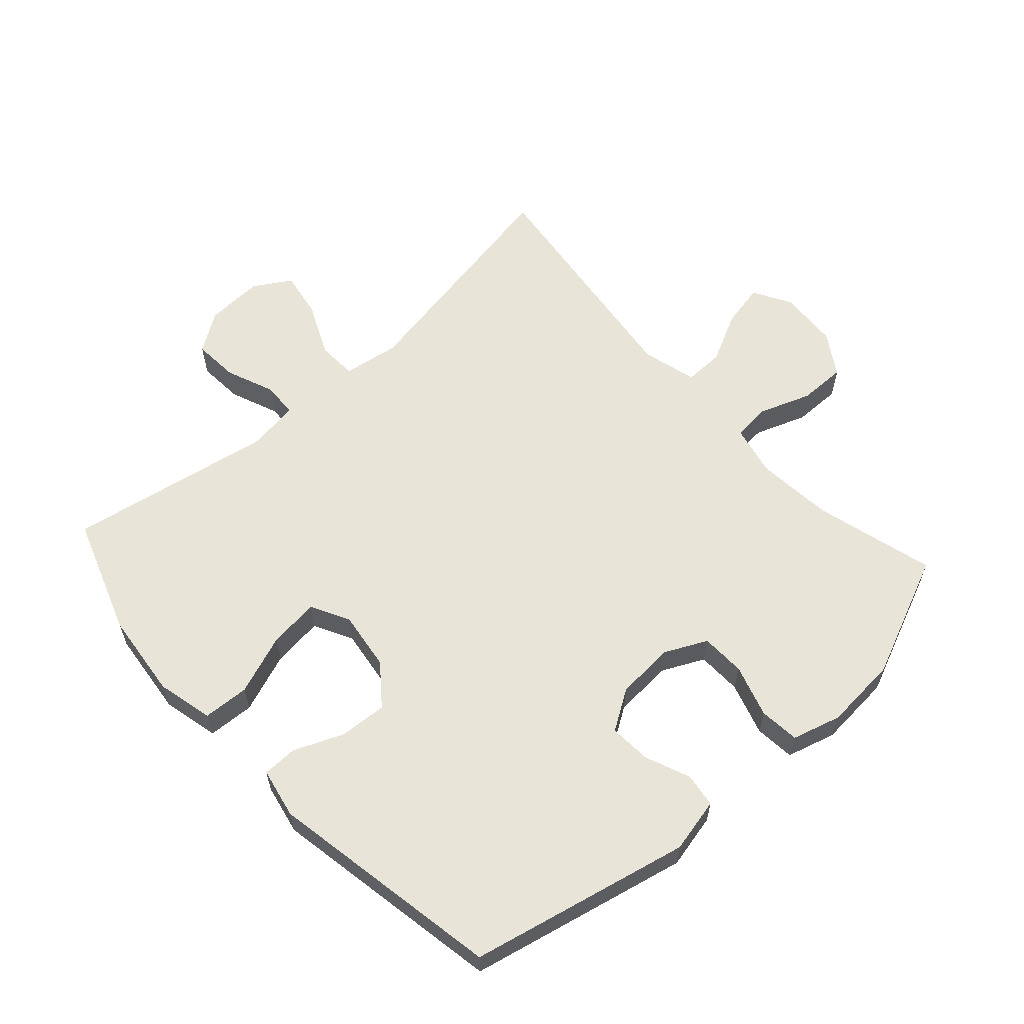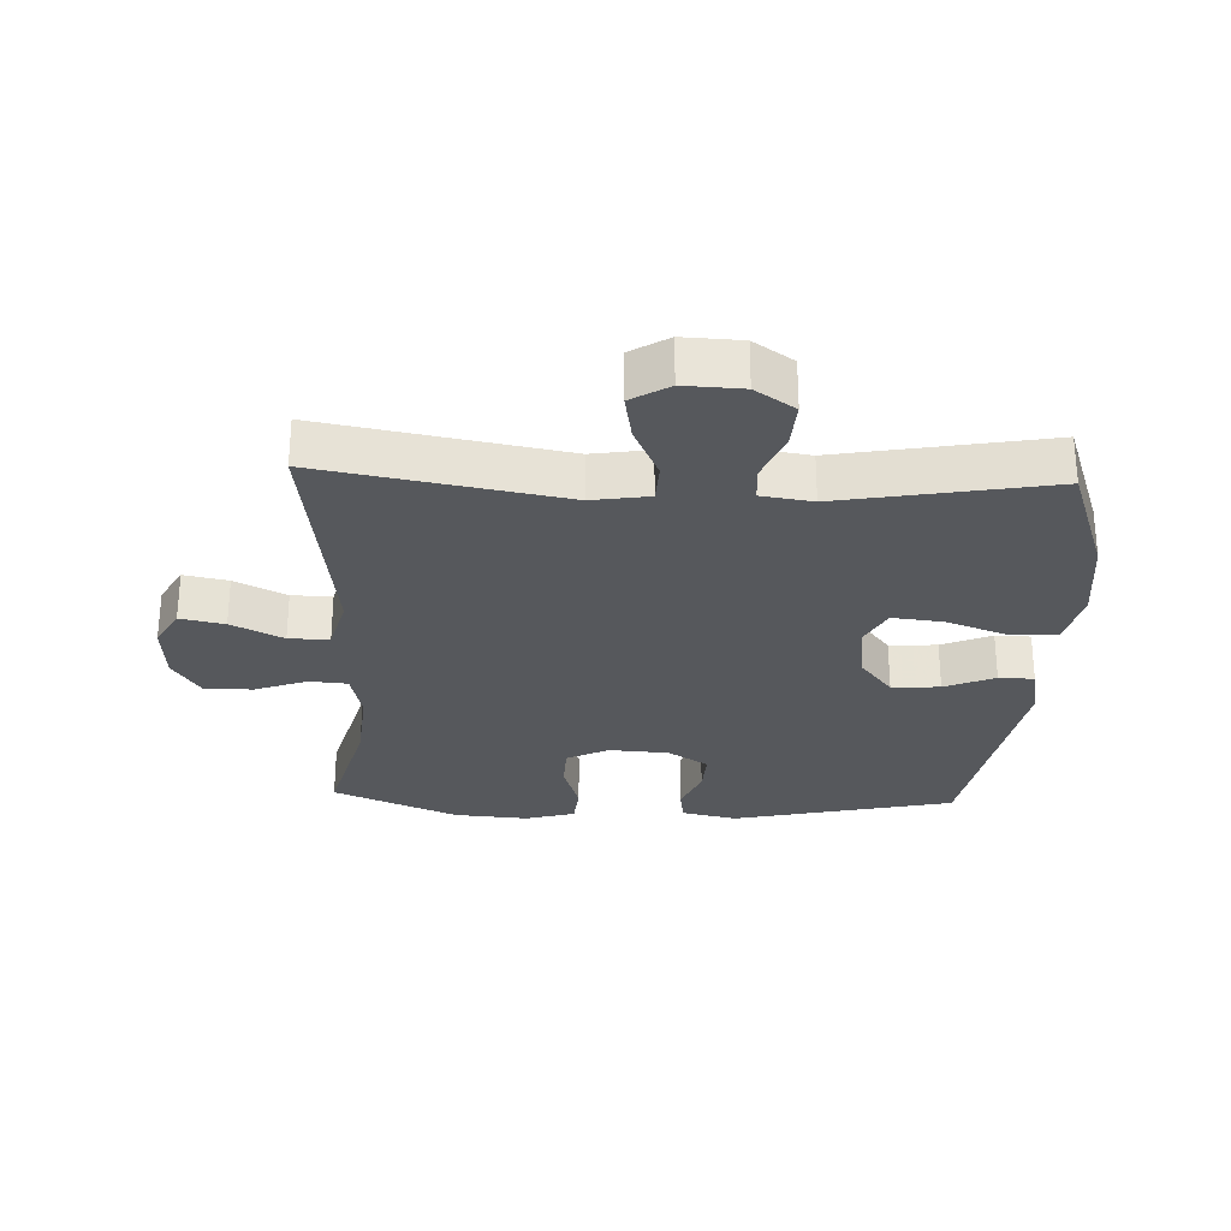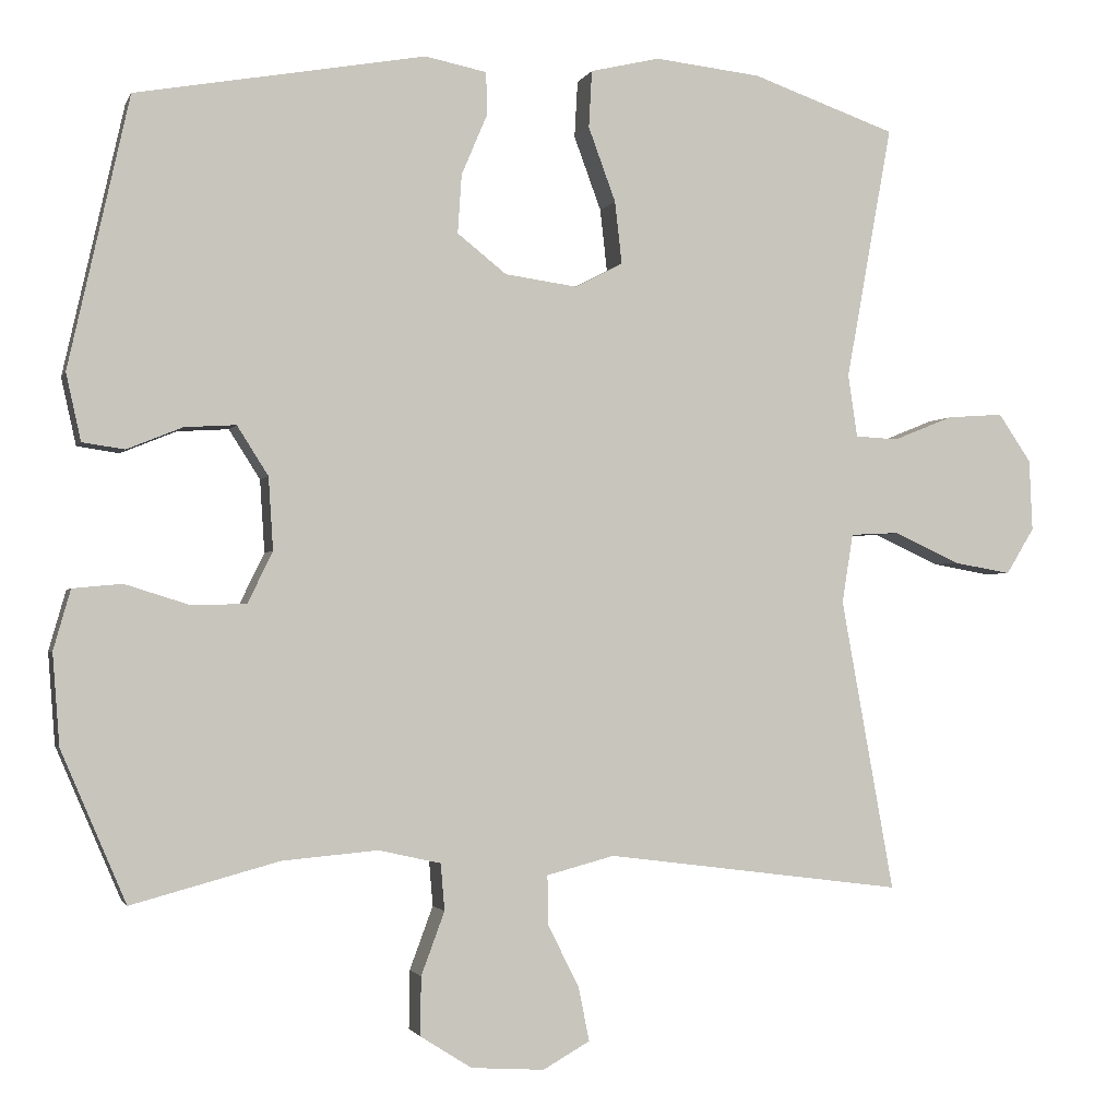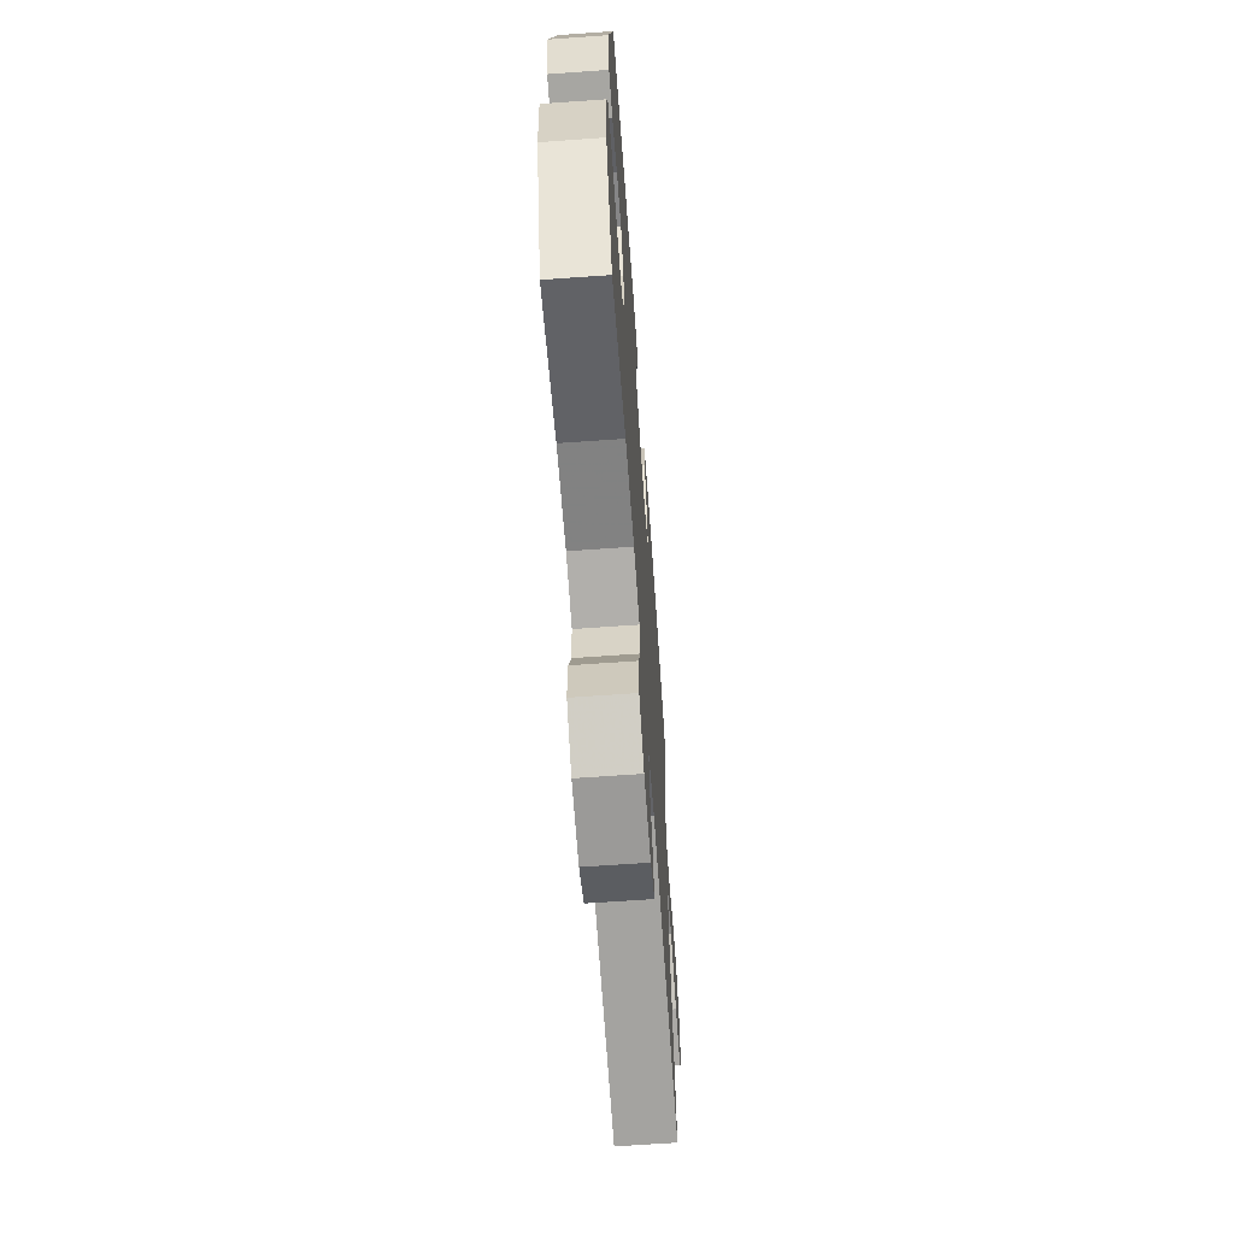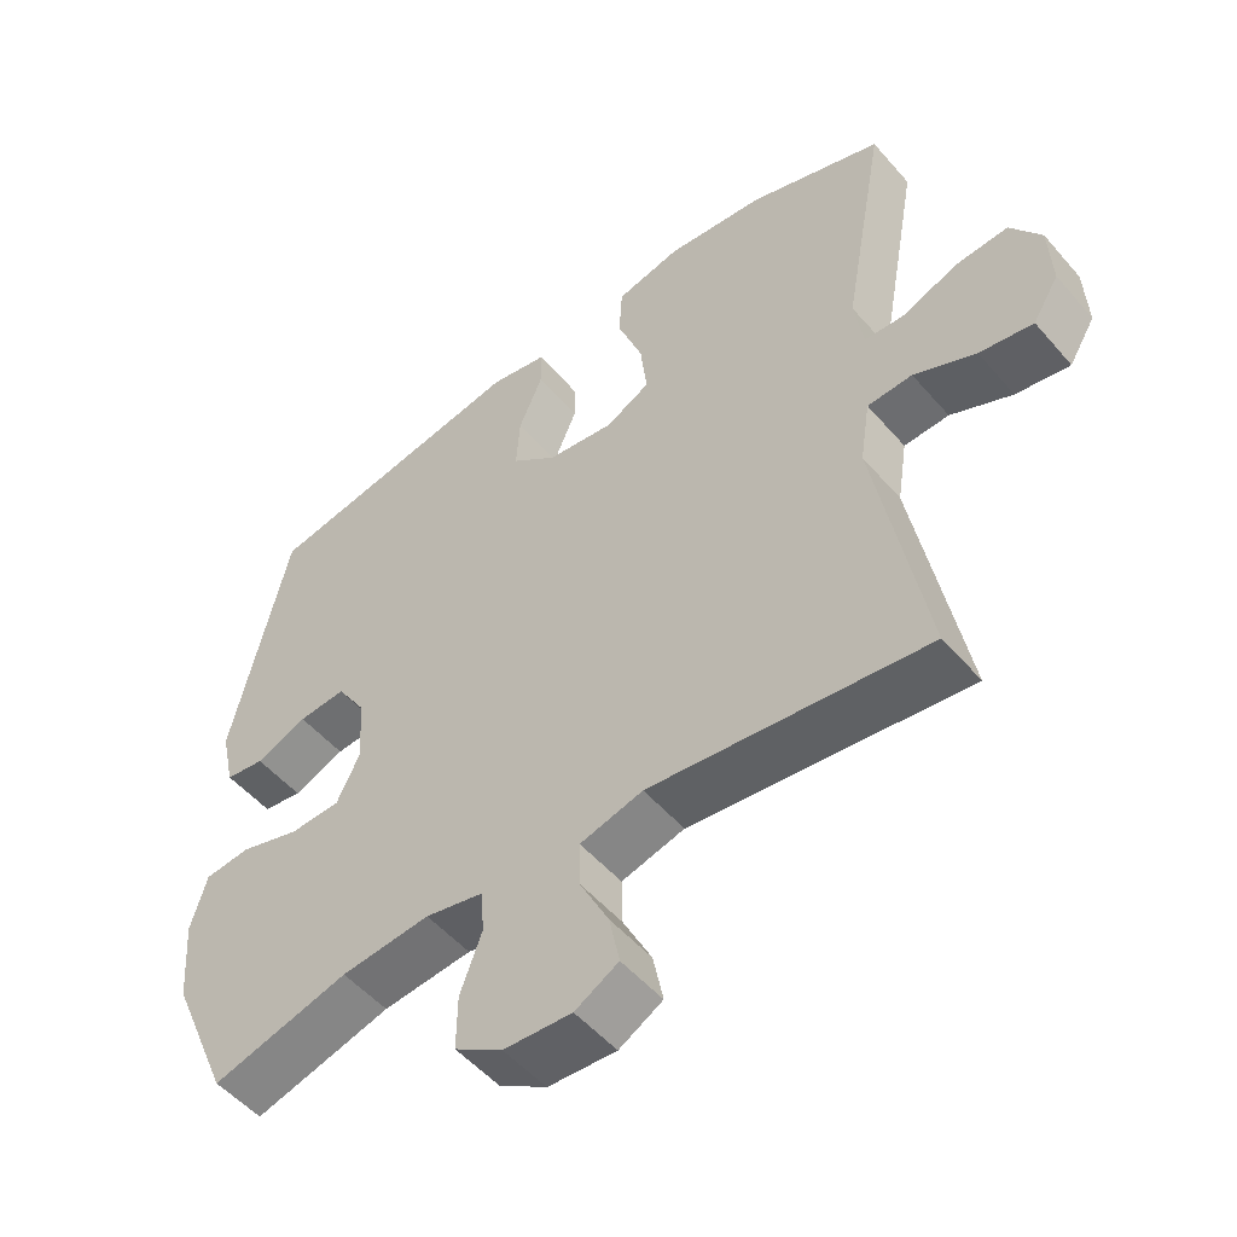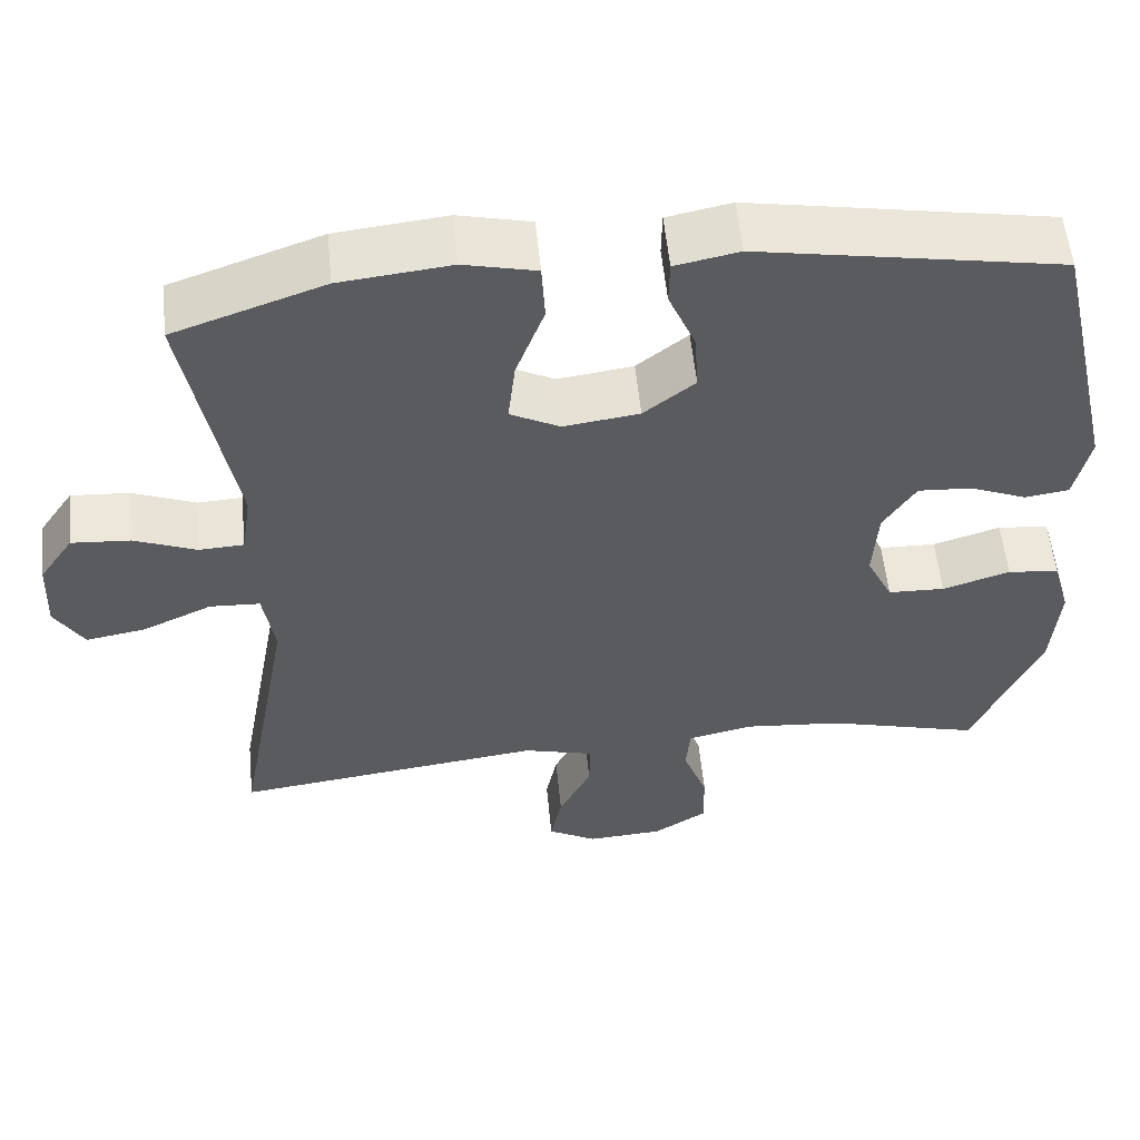
<metadata>
{"format":"obj","ext":"obj","renderer":"f3d","projection":"perspective","resolution":1024,"background":"white","views":[{"elev":60.2,"azim":47.8,"up":"+Y"},{"elev":-28.2,"azim":-92.4,"up":"+Y"},{"elev":-1.8,"azim":165.1,"up":"+Z"},{"elev":-65.7,"azim":94.1,"up":"+Z"},{"elev":-52.1,"azim":-140.5,"up":"+Z"},{"elev":55.9,"azim":-5.7,"up":"+Z"}]}
</metadata>
<code>
v -0.5 0.07 -0.5
v -0.432 0.07 -0.125
v -0.446 0.07 -0.036
v -0.508 0.07 -0.033
v -0.593 0.07 -0.072
v -0.667 0.07 -0.085
v -0.703 0.07 -0.026
v -0.699 0.07 0.065
v -0.657 0.07 0.127
v -0.585 0.07 0.122
v -0.508 0.07 0.091
v -0.453 0.07 0.094
v -0.441 0.07 0.174
v -0.5 0.07 0.5
v -0.315 0.07 0.565
v -0.179 0.07 0.58
v -0.09 0.07 0.559
v -0.086 0.07 0.486
v -0.121 0.07 0.391
v -0.13 0.07 0.311
v -0.069 0.07 0.279
v 0.024 0.07 0.292
v 0.087 0.07 0.342
v 0.082 0.07 0.417
v 0.049 0.07 0.495
v 0.05 0.07 0.55
v 0.129 0.07 0.566
v 0.5 0.07 0.5
v 0.578 0.07 0.153
v 0.559 0.07 0.067
v 0.505 0.07 0.059
v 0.434 0.07 0.088
v 0.368 0.07 0.092
v 0.328 0.07 0.029
v 0.322 0.07 -0.064
v 0.354 0.07 -0.13
v 0.424 0.07 -0.132
v 0.507 0.07 -0.106
v 0.57 0.07 -0.112
v 0.592 0.07 -0.189
v 0.583 0.07 -0.306
v 0.5 0.07 -0.5
v 0.311 0.07 -0.449
v 0.188 0.07 -0.438
v 0.108 0.07 -0.456
v 0.103 0.07 -0.516
v 0.133 0.07 -0.597
v 0.134 0.07 -0.672
v 0.068 0.07 -0.714
v -0.026 0.07 -0.72
v -0.086 0.07 -0.686
v -0.072 0.07 -0.617
v -0.032 0.07 -0.537
v -0.031 0.07 -0.474
v -0.118 0.07 -0.451
v -0.5 0 -0.5
v -0.432 0 -0.125
v -0.446 0 -0.036
v -0.508 0 -0.033
v -0.593 0 -0.072
v -0.667 0 -0.085
v -0.703 0 -0.026
v -0.699 0 0.065
v -0.657 0 0.127
v -0.585 0 0.122
v -0.508 0 0.091
v -0.453 0 0.094
v -0.441 0 0.174
v -0.5 0 0.5
v -0.315 0 0.565
v -0.179 0 0.58
v -0.09 0 0.559
v -0.086 0 0.486
v -0.121 0 0.391
v -0.13 0 0.311
v -0.069 0 0.279
v 0.024 0 0.292
v 0.087 0 0.342
v 0.082 0 0.417
v 0.049 0 0.495
v 0.05 0 0.55
v 0.129 0 0.566
v 0.5 0 0.5
v 0.578 0 0.153
v 0.559 0 0.067
v 0.505 0 0.059
v 0.434 0 0.088
v 0.368 0 0.092
v 0.328 0 0.029
v 0.322 0 -0.064
v 0.354 0 -0.13
v 0.424 0 -0.132
v 0.507 0 -0.106
v 0.57 0 -0.112
v 0.592 0 -0.189
v 0.583 0 -0.306
v 0.5 0 -0.5
v 0.311 0 -0.449
v 0.188 0 -0.438
v 0.108 0 -0.456
v 0.103 0 -0.516
v 0.133 0 -0.597
v 0.134 0 -0.672
v 0.068 0 -0.714
v -0.026 0 -0.72
v -0.086 0 -0.686
v -0.072 0 -0.617
v -0.032 0 -0.537
v -0.031 0 -0.474
v -0.118 0 -0.451
f 50 51 52 53
f 50 53 54
f 49 50 54
f 46 47 48 49
f 45 46 49 54
f 44 45 54 55
f 40 41 42 43
f 40 43 44
f 37 38 39 40
f 36 37 40 44
f 35 36 44 55
f 29 30 31 32
f 29 32 33
f 28 29 33
f 27 28 33 34
f 24 25 26 27
f 23 24 27 34
f 16 17 18 19
f 16 19 20
f 13 14 15 16
f 12 13 16 20
f 8 9 10 11
f 8 11 12
f 7 8 12
f 4 5 6 7
f 4 7 12
f 3 4 12 20
f 35 55 1 2
f 22 23 34 35
f 21 22 35 2
f 2 3 20 21
f 108 107 106 105
f 109 108 105
f 109 105 104
f 104 103 102 101
f 109 104 101 100
f 110 109 100 99
f 98 97 96 95
f 99 98 95
f 95 94 93 92
f 99 95 92 91
f 110 99 91 90
f 87 86 85 84
f 88 87 84
f 88 84 83
f 89 88 83 82
f 82 81 80 79
f 89 82 79 78
f 74 73 72 71
f 75 74 71
f 71 70 69 68
f 75 71 68 67
f 66 65 64 63
f 67 66 63
f 67 63 62
f 62 61 60 59
f 67 62 59
f 75 67 59 58
f 57 56 110 90
f 90 89 78 77
f 57 90 77 76
f 76 75 58 57
f 1 56 57 2
f 2 57 58 3
f 3 58 59 4
f 4 59 60 5
f 5 60 61 6
f 6 61 62 7
f 7 62 63 8
f 8 63 64 9
f 9 64 65 10
f 10 65 66 11
f 11 66 67 12
f 12 67 68 13
f 13 68 69 14
f 14 69 70 15
f 15 70 71 16
f 16 71 72 17
f 17 72 73 18
f 18 73 74 19
f 19 74 75 20
f 20 75 76 21
f 21 76 77 22
f 22 77 78 23
f 23 78 79 24
f 24 79 80 25
f 25 80 81 26
f 26 81 82 27
f 27 82 83 28
f 28 83 84 29
f 29 84 85 30
f 30 85 86 31
f 31 86 87 32
f 32 87 88 33
f 33 88 89 34
f 34 89 90 35
f 35 90 91 36
f 36 91 92 37
f 37 92 93 38
f 38 93 94 39
f 39 94 95 40
f 40 95 96 41
f 41 96 97 42
f 42 97 98 43
f 43 98 99 44
f 44 99 100 45
f 45 100 101 46
f 46 101 102 47
f 47 102 103 48
f 48 103 104 49
f 49 104 105 50
f 50 105 106 51
f 51 106 107 52
f 52 107 108 53
f 53 108 109 54
f 54 109 110 55
f 55 110 56 1

</code>
